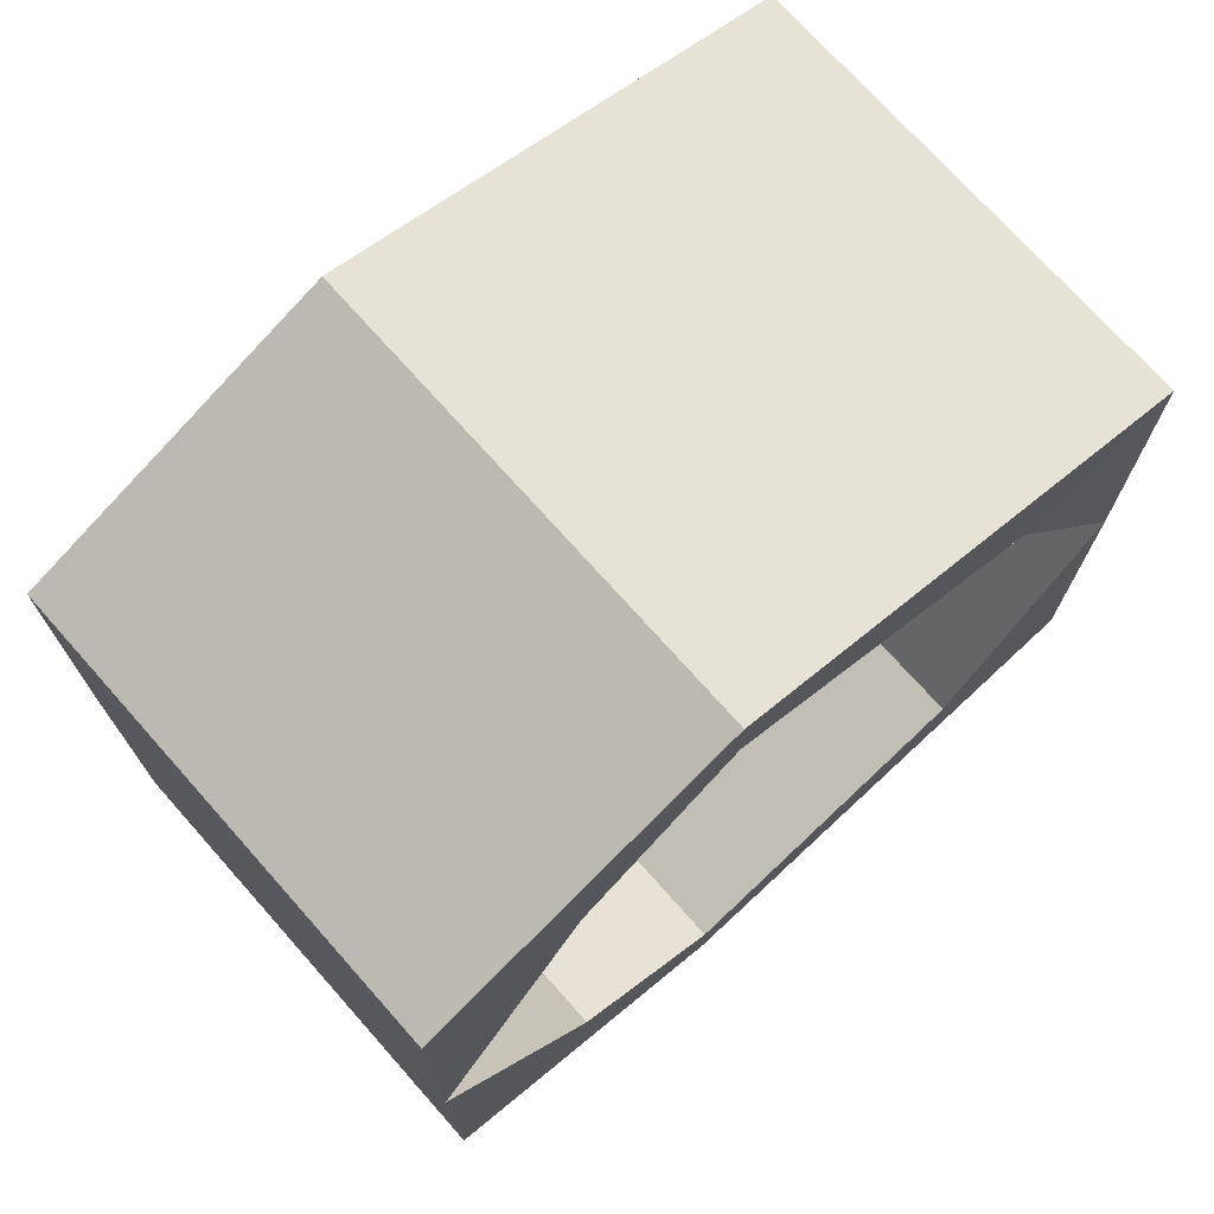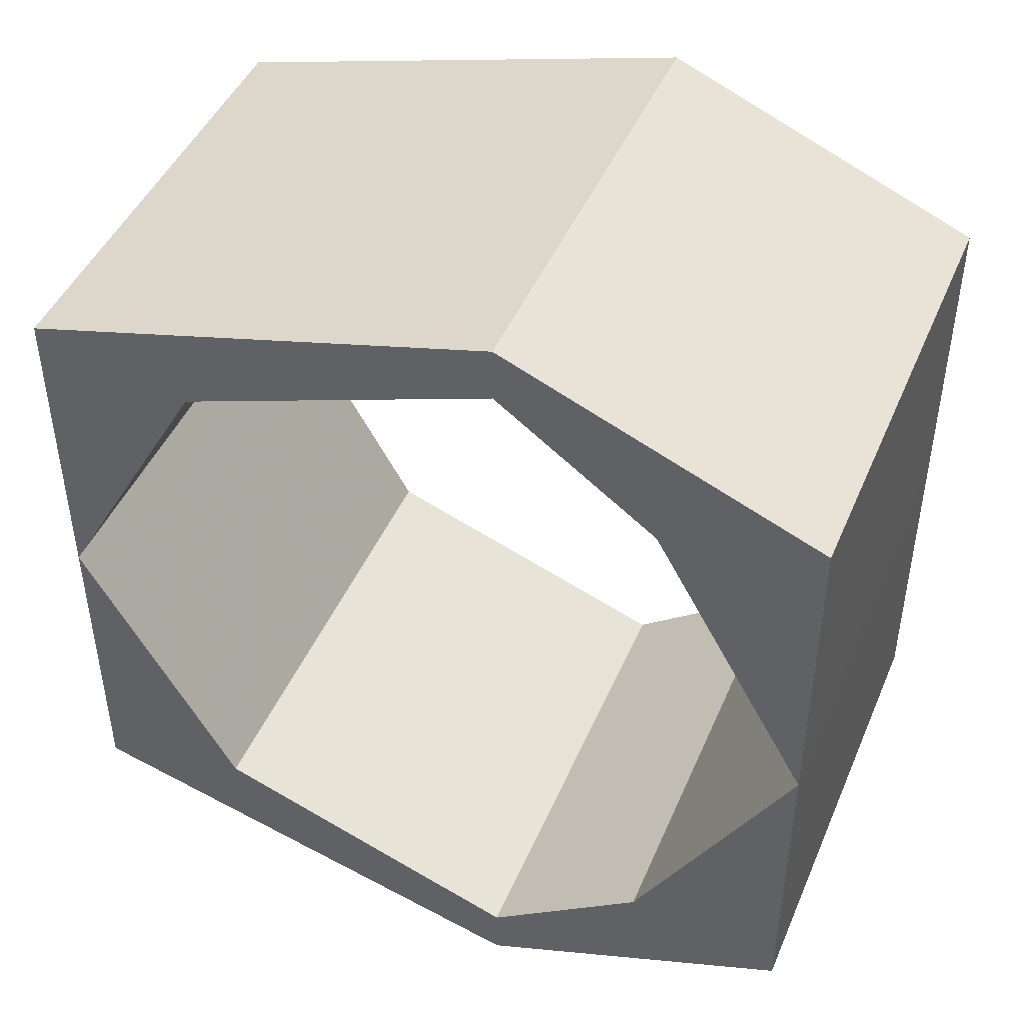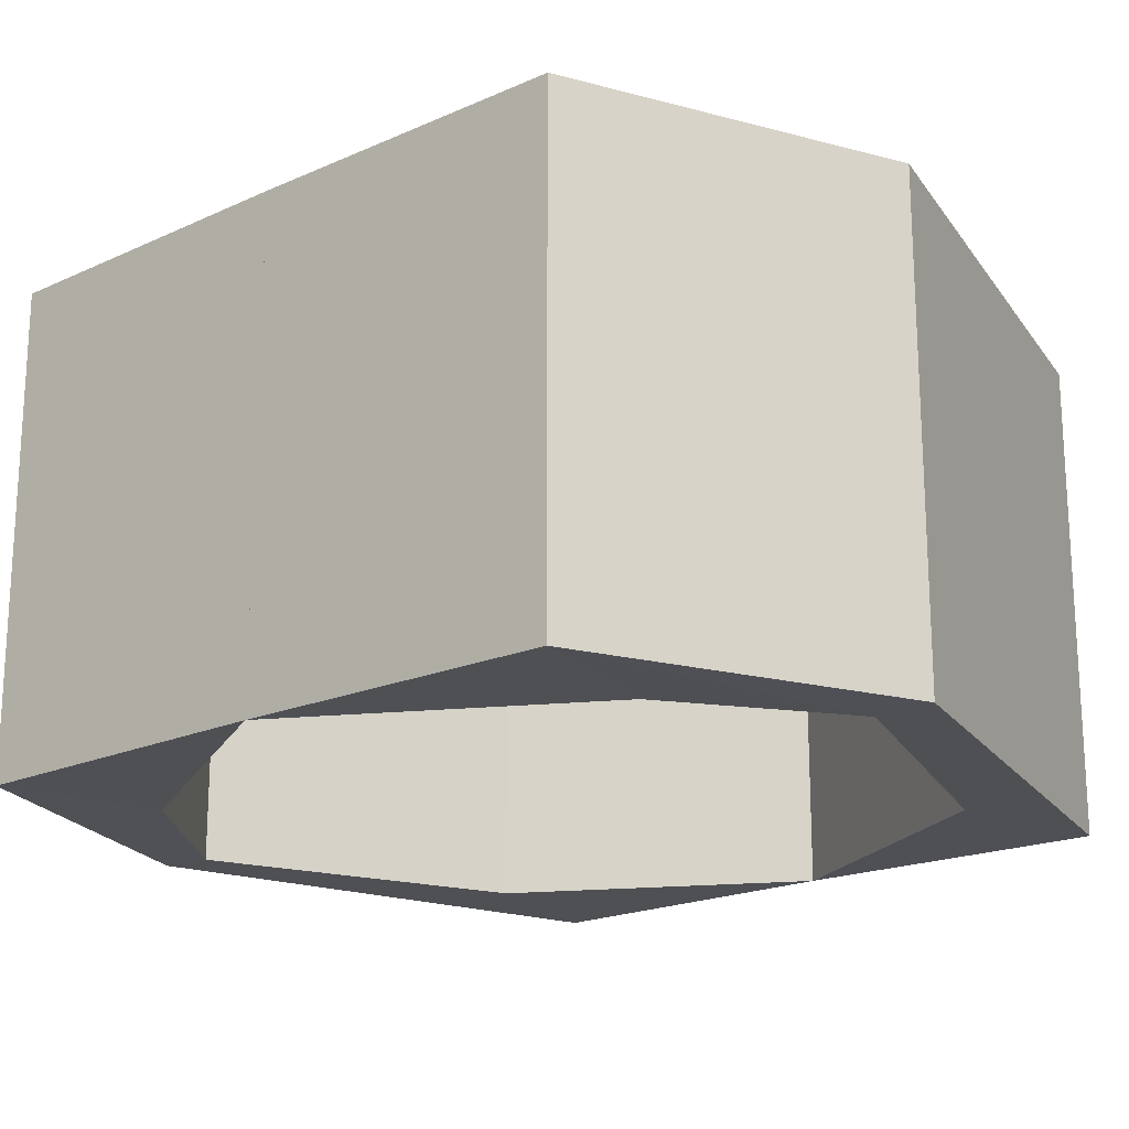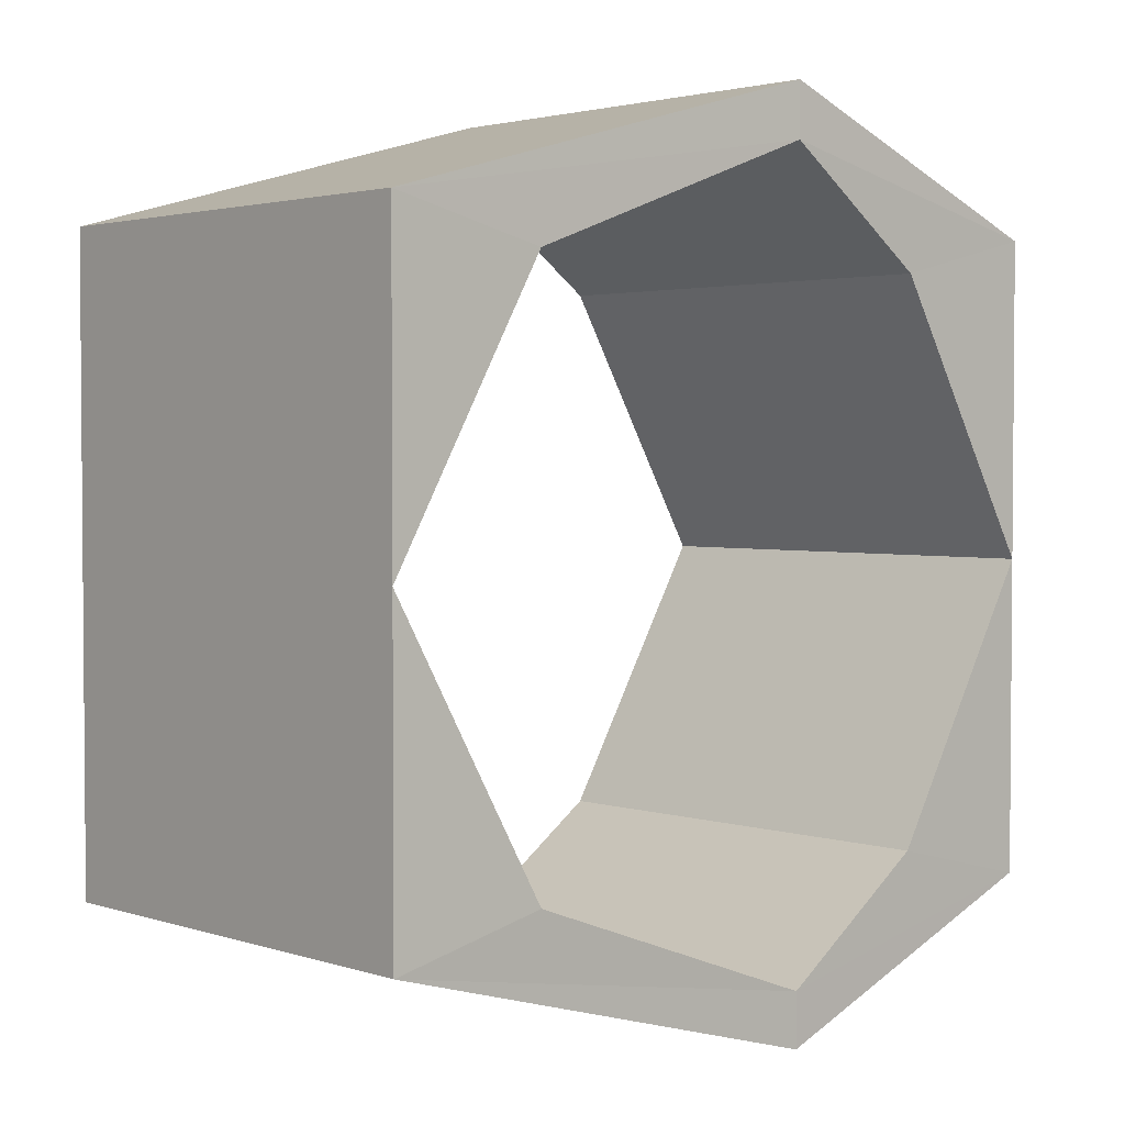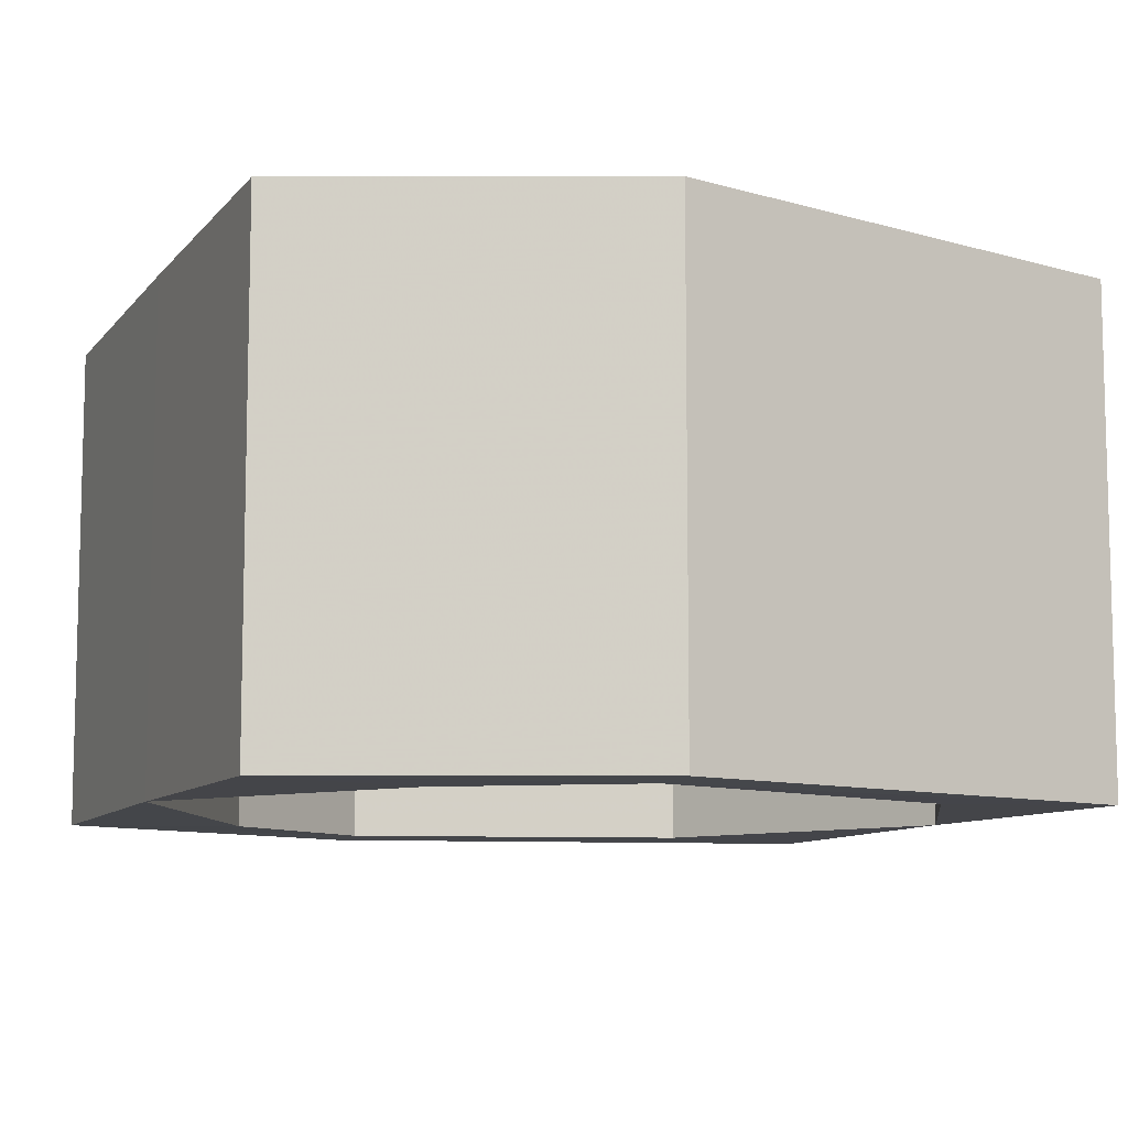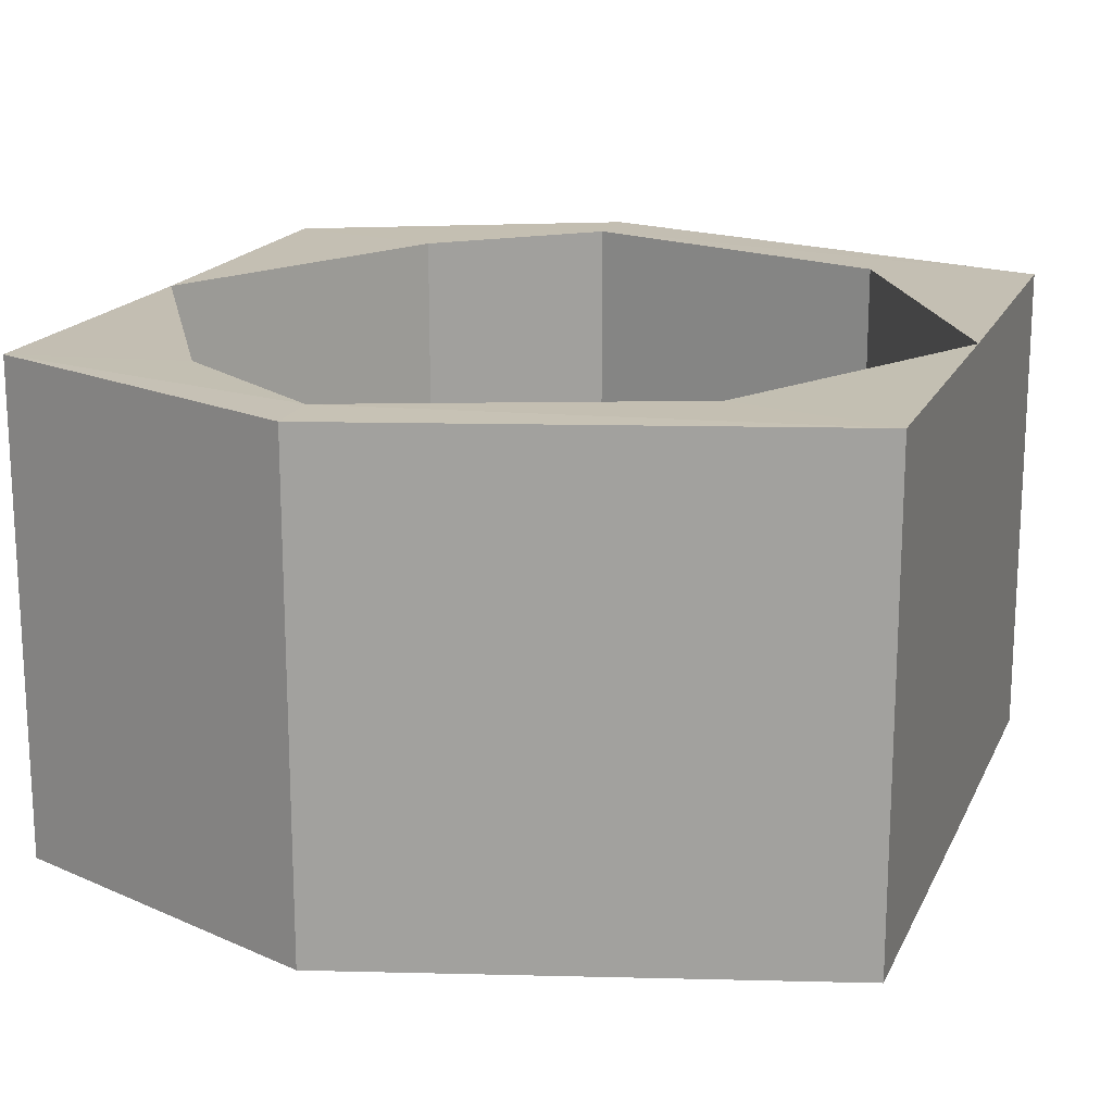
<metadata>
{"format":"obj","ext":"obj","renderer":"f3d","projection":"perspective","resolution":1024,"background":"white","views":[{"elev":73.1,"azim":138.5,"up":"+Z"},{"elev":45.6,"azim":22.3,"up":"+Z"},{"elev":-19.2,"azim":130.2,"up":"+Y"},{"elev":2.5,"azim":-41.7,"up":"+Z"},{"elev":-9.2,"azim":158.0,"up":"+Y"},{"elev":17.6,"azim":-161.4,"up":"+Y"}]}
</metadata>
<code>
o 7001
v 2190 1889 11.74
v 2190 1889 11.73
v 2190 1889 11.73
v 2190 1889 11.74
v 2190 1889 11.74
v 2190 1889 11.73
v 2190 1889 11.74
v 2190 1889 11.73
v 2190 1889 11.73
v 2190 1889 11.74
v 2190 1889 11.76
v 2190 1889 11.74
v 2190 1889 11.78
v 2190 1889 11.78
v 2190 1889 11.76
v 2190 1889 11.76
v 2190 1889 11.78
v 2190 1889 11.74
v 2190 1889 11.78
v 2190 1889 11.78
v 2190 1889 11.74
v 2190 1889 11.73
v 2190 1889 11.74
v 2190 1889 11.76
v 2190 1889 11.78
v 2190 1889 11.78
v 2190 1889 11.73
v 2190 1889 11.74
v 2190 1889 11.76
v 2190 1889 11.74
v 2190 1889 11.78
v 2190 1889 11.78
v 2190 1889 11.73
v 2190 1889 11.74
v 2190 1889 11.73
v 2190 1889 11.74
v 2190 1889 11.74
v 2190 1889 11.74
v 2190 1889 11.73
v 2190 1889 11.74
v 2190 1889 11.73
v 2190 1889 11.76
v 2190 1889 11.76
v 2190 1889 11.74
v 2190 1889 11.78
v 2190 1889 11.78
v 2190 1889 11.79
v 2190 1889 11.76
v 2190 1889 11.76
v 2190 1889 11.78
v 2190 1889 11.78
v 2190 1889 11.78
v 2190 1889 11.74
v 2190 1889 11.76
v 2190 1889 11.78
v 2190 1889 11.78
v 2190 1889 11.73
v 2190 1889 11.74
v 2190 1889 11.74
v 2190 1889 11.74
v 2190 1889 11.76
v 2190 1889 11.76
v 2190 1889 11.74
v 2190 1889 11.78
v 2190 1889 11.78
v 2190 1889 11.79
v 2190 1889 11.78
v 2190 1889 11.78
v 2190 1889 11.78
v 2190 1889 11.76
v 2190 1889 11.78
v 2190 1889 11.78
v 2190 1889 11.79
v 2190 1889 11.76
v 2190 1889 11.78
v 2190 1889 11.78
v 2190 1889 11.79
v 2190 1889 11.76
v 2190 1889 11.78
v 2190 1889 11.78
v 2190 1889 11.79
v 2190 1889 11.78
v 2190 1889 11.79
v 2190 1889 11.78
v 2190 1889 11.78
v 2190 1889 11.78
v 2190 1889 11.76
v 2190 1889 11.78
f 1 2 3
f 3 4 1
f 5 6 3
f 2 7 8
f 4 9 10
f 4 11 12
f 13 11 14
f 15 7 16
f 15 17 16
f 5 18 16
f 19 17 20
f 21 22 18
f 23 24 18
f 25 24 26
f 27 23 28
f 21 29 30
f 31 29 32
f 33 21 34
f 34 35 33
f 36 35 27
f 27 37 36
f 35 38 39
f 40 41 33
f 36 12 42
f 43 44 42
f 43 45 42
f 46 45 47
f 40 10 48
f 49 38 48
f 49 50 48
f 51 50 52
f 53 54 10
f 55 54 56
f 57 53 58
f 57 59 60
f 60 2 57
f 60 30 61
f 62 63 61
f 62 64 61
f 65 64 66
f 67 65 68
f 69 55 68
f 68 13 69
f 70 71 69
f 72 65 73
f 73 55 72
f 74 75 72
f 76 77 73
f 78 79 80
f 81 25 80
f 80 46 81
f 82 83 81
f 84 46 85
f 86 25 85
f 85 31 86
f 87 88 86

</code>
